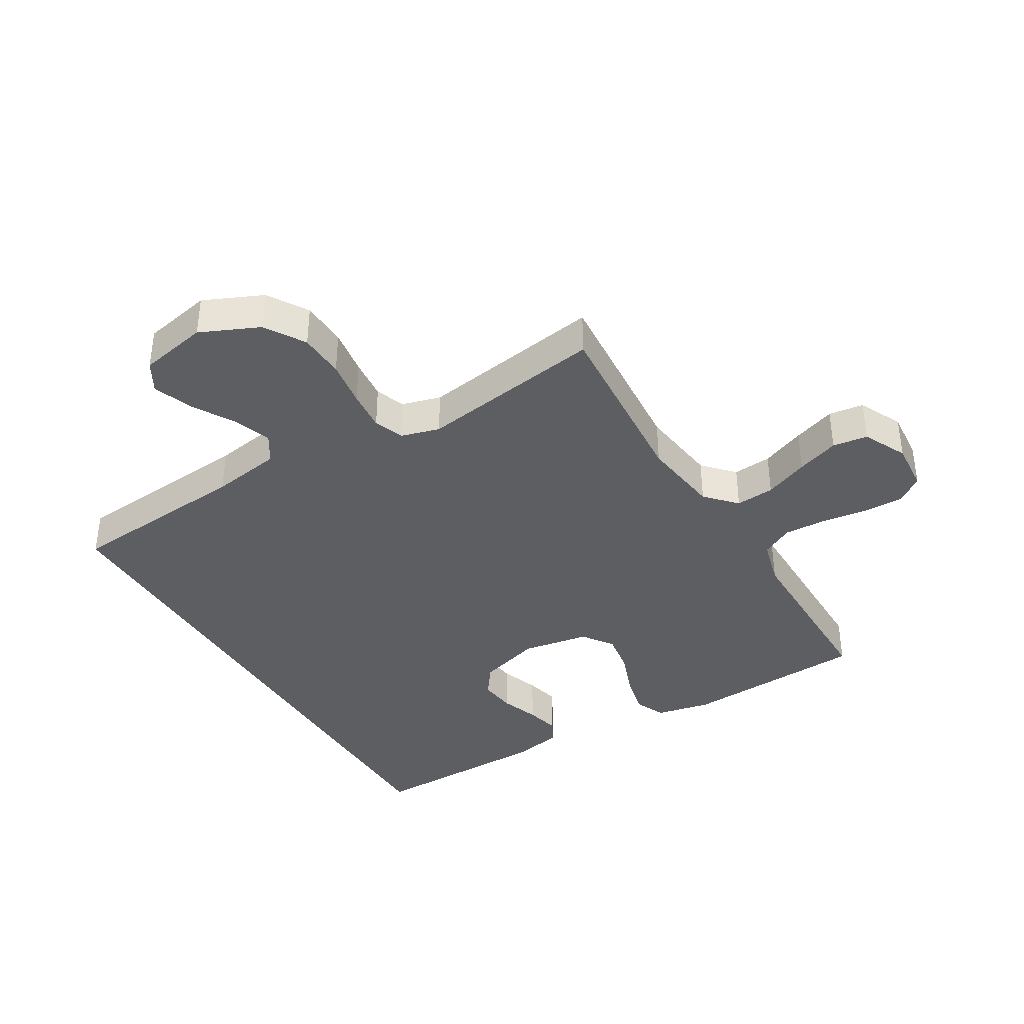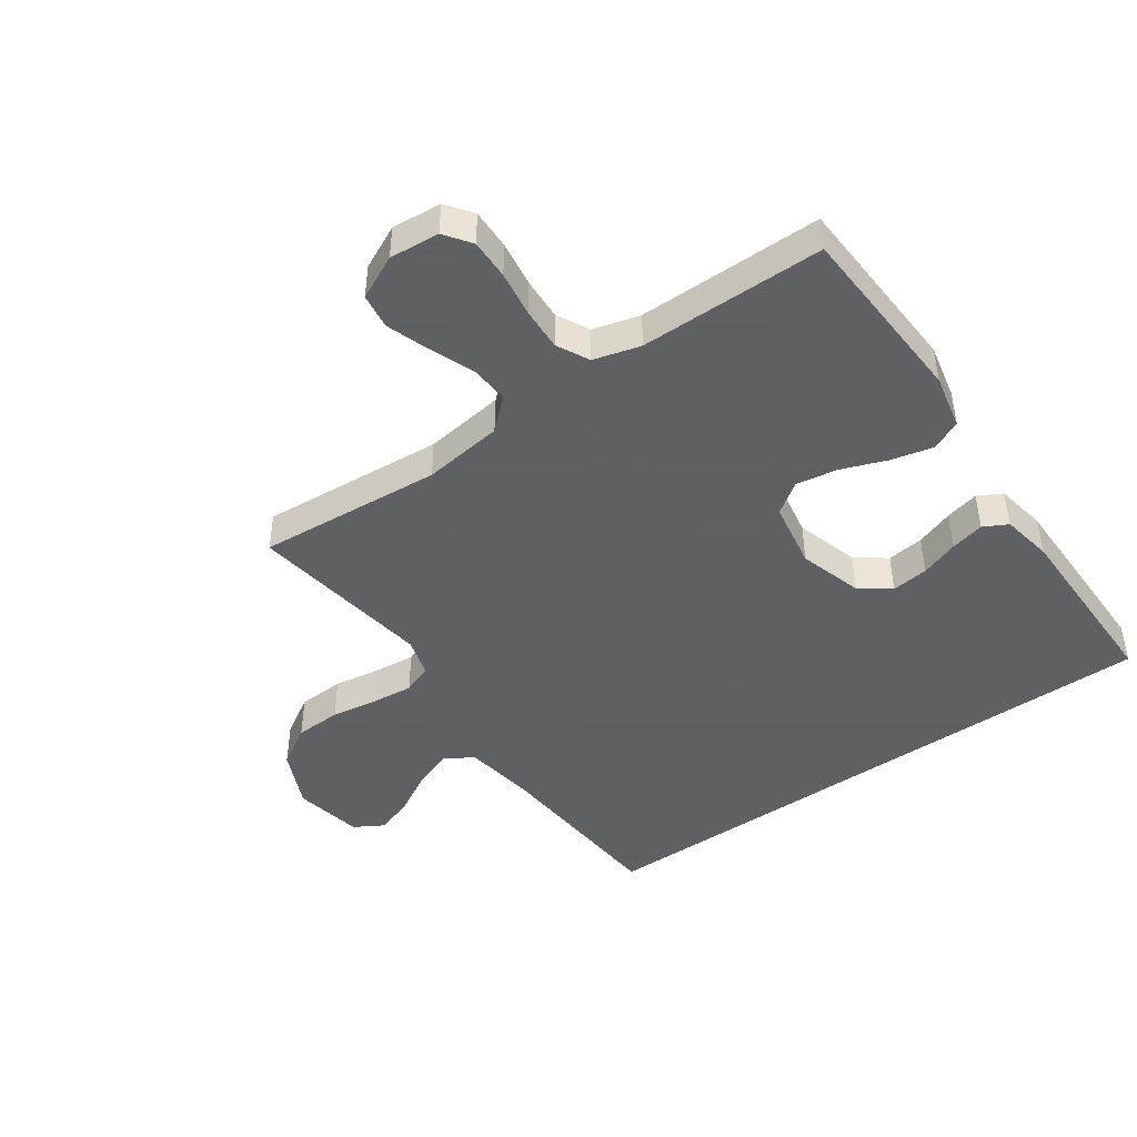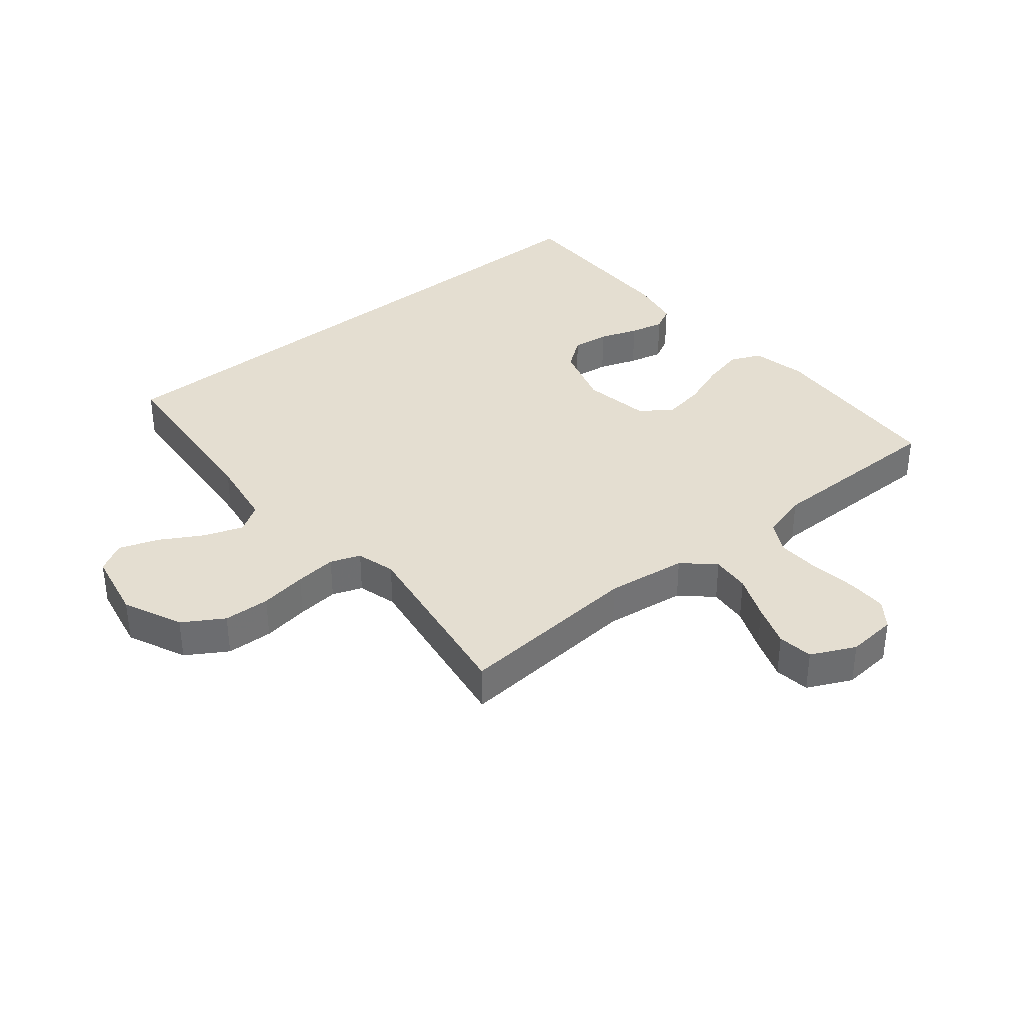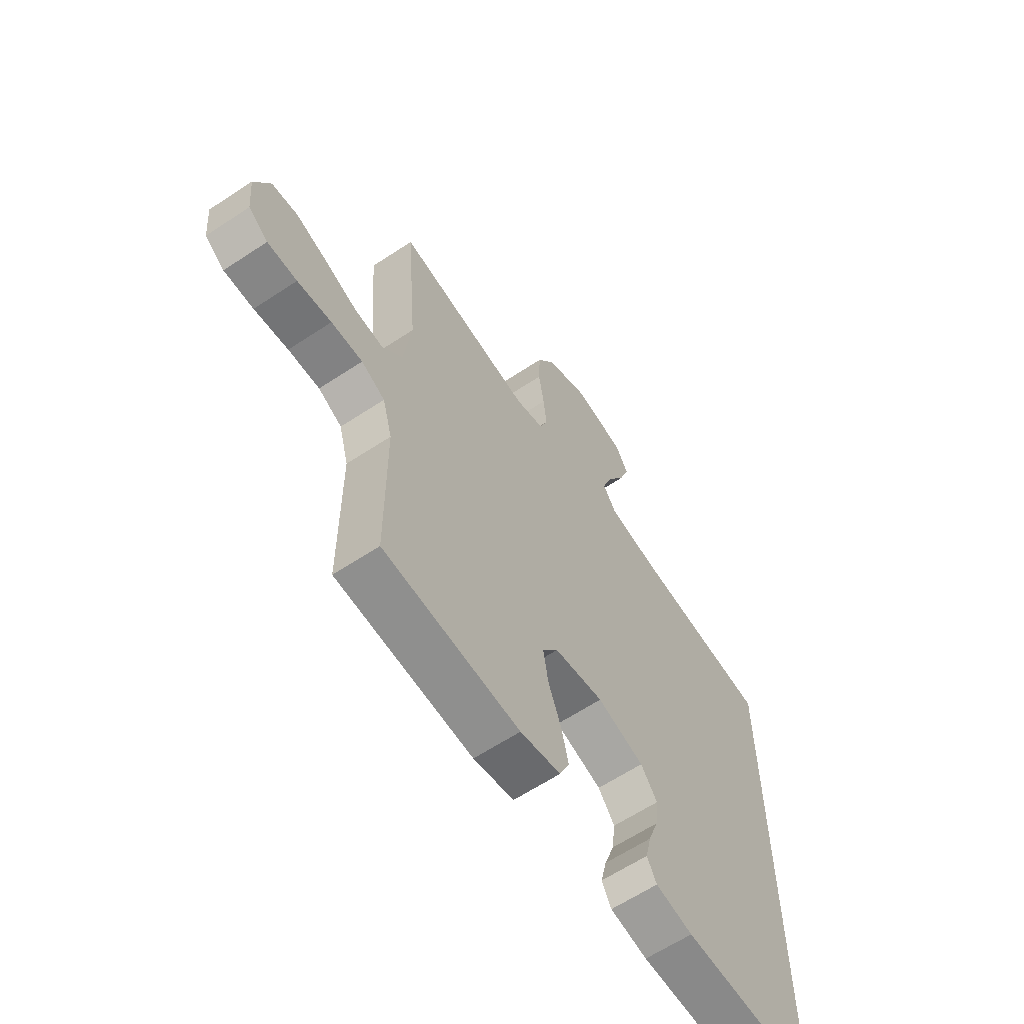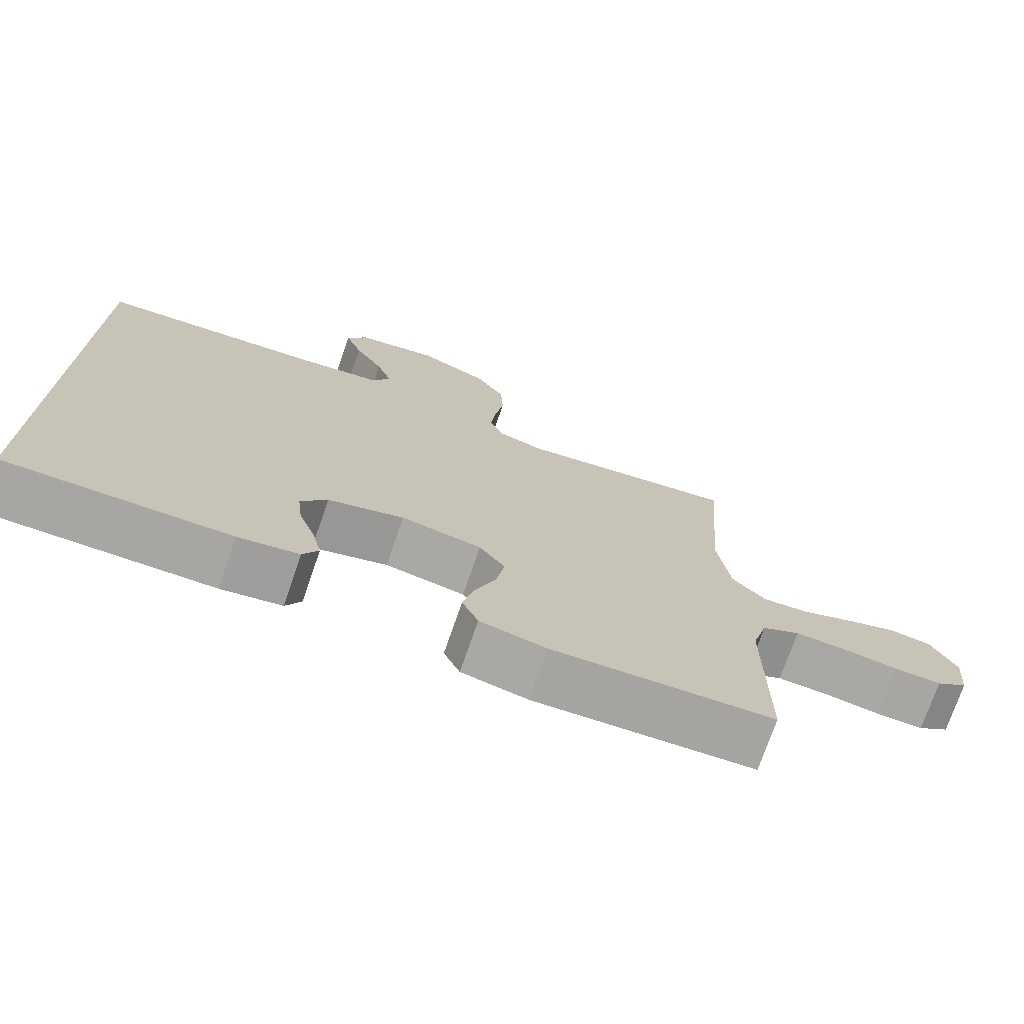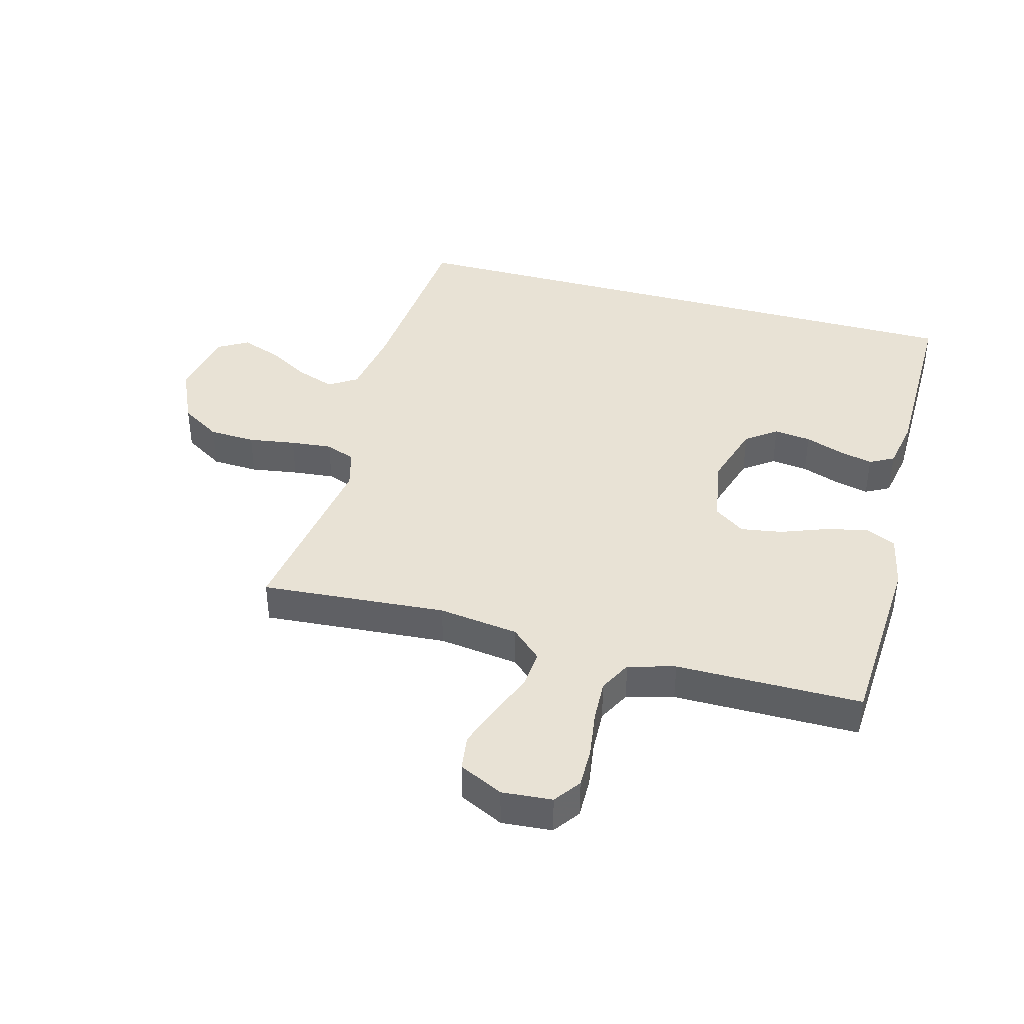
<metadata>
{"format":"obj","ext":"obj","renderer":"f3d","projection":"perspective","resolution":1024,"background":"white","views":[{"elev":-38.4,"azim":31.1,"up":"+Y"},{"elev":-45.3,"azim":125.1,"up":"+Y"},{"elev":36.4,"azim":50.7,"up":"+Y"},{"elev":-62.8,"azim":123.8,"up":"+Z"},{"elev":-74.1,"azim":-19.1,"up":"+Z"},{"elev":40.8,"azim":105.4,"up":"+Y"}]}
</metadata>
<code>
v -0.5 0.07 -0.483
v -0.5 0.07 0.495
v -0.2 0.07 0.519
v -0.085 0.07 0.537
v -0.056 0.07 0.582
v -0.078 0.07 0.645
v -0.117 0.07 0.713
v -0.14 0.07 0.777
v -0.112 0.07 0.825
v 0 0.07 0.847
v 0.095 0.07 0.804
v 0.135 0.07 0.739
v 0.138 0.07 0.664
v 0.126 0.07 0.588
v 0.119 0.07 0.521
v 0.137 0.07 0.473
v 0.2 0.07 0.455
v 0.5 0.07 0.5
v 0.476 0.07 0.2
v 0.493 0.07 0.07
v 0.538 0.07 0.021
v 0.601 0.07 0.026
v 0.673 0.07 0.055
v 0.742 0.07 0.079
v 0.799 0.07 0.071
v 0.833 0.07 0
v 0.826 0.07 -0.081
v 0.783 0.07 -0.112
v 0.718 0.07 -0.111
v 0.643 0.07 -0.1
v 0.574 0.07 -0.097
v 0.522 0.07 -0.124
v 0.501 0.07 -0.2
v 0.5 0.07 -0.5
v 0.2 0.07 -0.516
v 0.111 0.07 -0.497
v 0.089 0.07 -0.448
v 0.105 0.07 -0.38
v 0.133 0.07 -0.306
v 0.144 0.07 -0.239
v 0.109 0.07 -0.189
v 0 0.07 -0.17
v -0.103 0.07 -0.201
v -0.139 0.07 -0.25
v -0.132 0.07 -0.31
v -0.11 0.07 -0.372
v -0.097 0.07 -0.427
v -0.118 0.07 -0.466
v -0.2 0.07 -0.481
v -0.5 0 -0.483
v -0.5 0 0.495
v -0.2 0 0.519
v -0.085 0 0.537
v -0.056 0 0.582
v -0.078 0 0.645
v -0.117 0 0.713
v -0.14 0 0.777
v -0.112 0 0.825
v 0 0 0.847
v 0.095 0 0.804
v 0.135 0 0.739
v 0.138 0 0.664
v 0.126 0 0.588
v 0.119 0 0.521
v 0.137 0 0.473
v 0.2 0 0.455
v 0.5 0 0.5
v 0.476 0 0.2
v 0.493 0 0.07
v 0.538 0 0.021
v 0.601 0 0.026
v 0.673 0 0.055
v 0.742 0 0.079
v 0.799 0 0.071
v 0.833 0 0
v 0.826 0 -0.081
v 0.783 0 -0.112
v 0.718 0 -0.111
v 0.643 0 -0.1
v 0.574 0 -0.097
v 0.522 0 -0.124
v 0.501 0 -0.2
v 0.5 0 -0.5
v 0.2 0 -0.516
v 0.111 0 -0.497
v 0.089 0 -0.448
v 0.105 0 -0.38
v 0.133 0 -0.306
v 0.144 0 -0.239
v 0.109 0 -0.189
v 0 0 -0.17
v -0.103 0 -0.201
v -0.139 0 -0.25
v -0.132 0 -0.31
v -0.11 0 -0.372
v -0.097 0 -0.427
v -0.118 0 -0.466
v -0.2 0 -0.481
f 45 46 47 48
f 44 45 48 49
f 36 37 38 39
f 36 39 40
f 33 34 35 36
f 32 33 36 40
f 31 32 40 41
f 27 28 29 30
f 27 30 31
f 26 27 31
f 22 23 24 25
f 22 25 26 31
f 17 18 19
f 16 17 19 20
f 11 12 13 14
f 11 14 15
f 10 11 15
f 9 10 15
f 6 7 8 9
f 5 6 9 15
f 4 5 15 16
f 49 1 2 3
f 44 49 3 4
f 22 31 41 42
f 21 22 42 43
f 20 21 43
f 16 20 43
f 4 16 43 44
f 97 96 95 94
f 98 97 94 93
f 88 87 86 85
f 89 88 85
f 85 84 83 82
f 89 85 82 81
f 90 89 81 80
f 79 78 77 76
f 80 79 76
f 80 76 75
f 74 73 72 71
f 80 75 74 71
f 68 67 66
f 69 68 66 65
f 63 62 61 60
f 64 63 60
f 64 60 59
f 64 59 58
f 58 57 56 55
f 64 58 55 54
f 65 64 54 53
f 52 51 50 98
f 53 52 98 93
f 91 90 80 71
f 92 91 71 70
f 92 70 69
f 92 69 65
f 93 92 65 53
f 1 50 51 2
f 2 51 52 3
f 3 52 53 4
f 4 53 54 5
f 5 54 55 6
f 6 55 56 7
f 7 56 57 8
f 8 57 58 9
f 9 58 59 10
f 10 59 60 11
f 11 60 61 12
f 12 61 62 13
f 13 62 63 14
f 14 63 64 15
f 15 64 65 16
f 16 65 66 17
f 17 66 67 18
f 18 67 68 19
f 19 68 69 20
f 20 69 70 21
f 21 70 71 22
f 22 71 72 23
f 23 72 73 24
f 24 73 74 25
f 25 74 75 26
f 26 75 76 27
f 27 76 77 28
f 28 77 78 29
f 29 78 79 30
f 30 79 80 31
f 31 80 81 32
f 32 81 82 33
f 33 82 83 34
f 34 83 84 35
f 35 84 85 36
f 36 85 86 37
f 37 86 87 38
f 38 87 88 39
f 39 88 89 40
f 40 89 90 41
f 41 90 91 42
f 42 91 92 43
f 43 92 93 44
f 44 93 94 45
f 45 94 95 46
f 46 95 96 47
f 47 96 97 48
f 48 97 98 49
f 49 98 50 1

</code>
